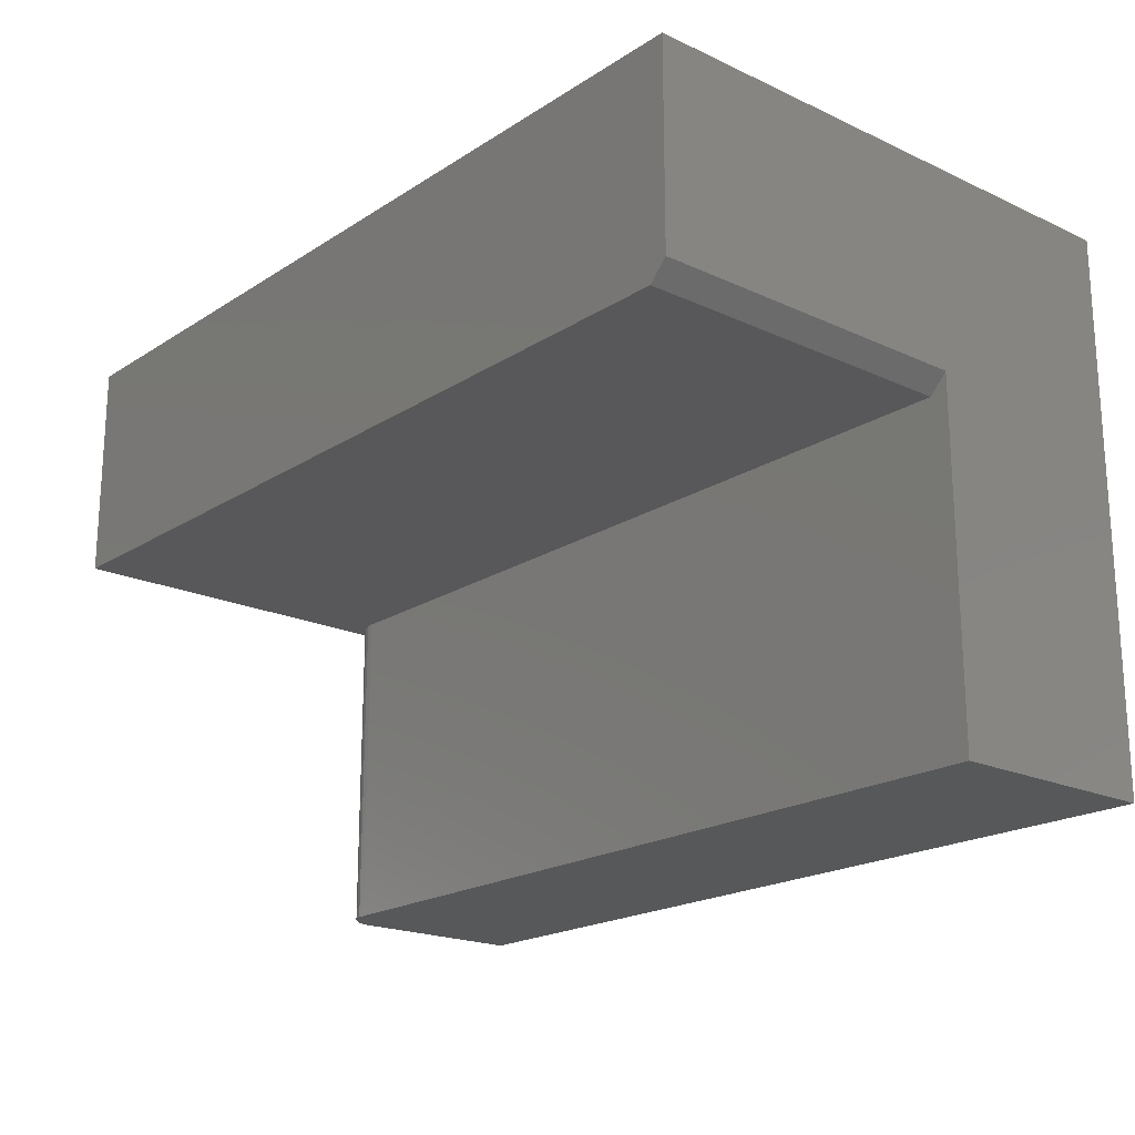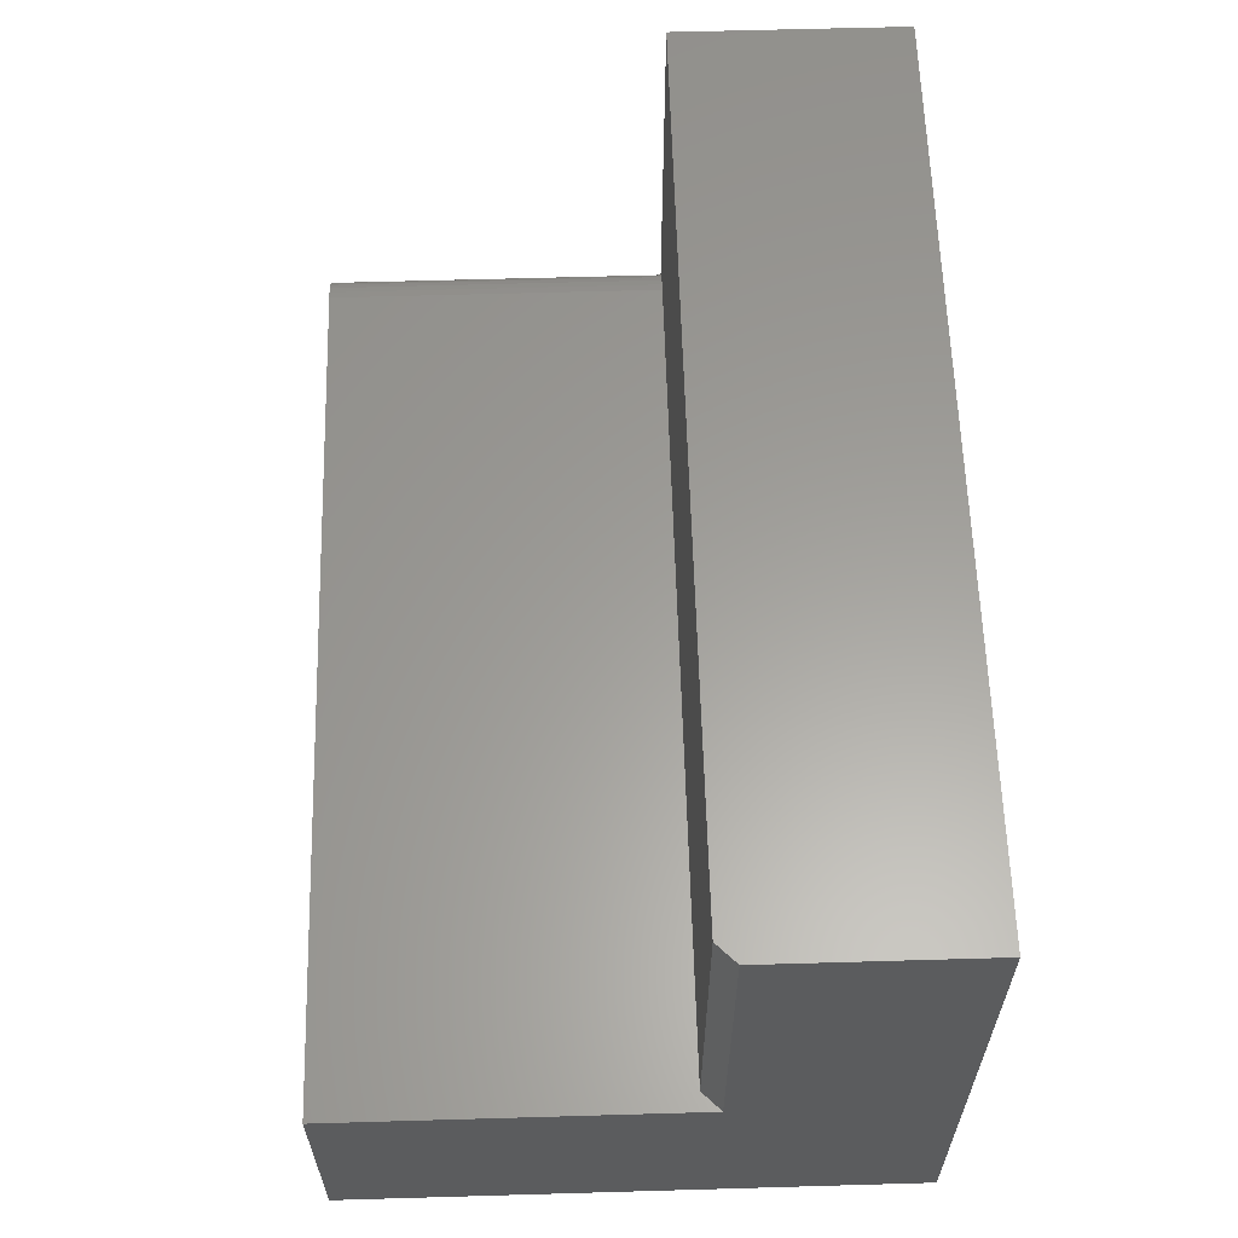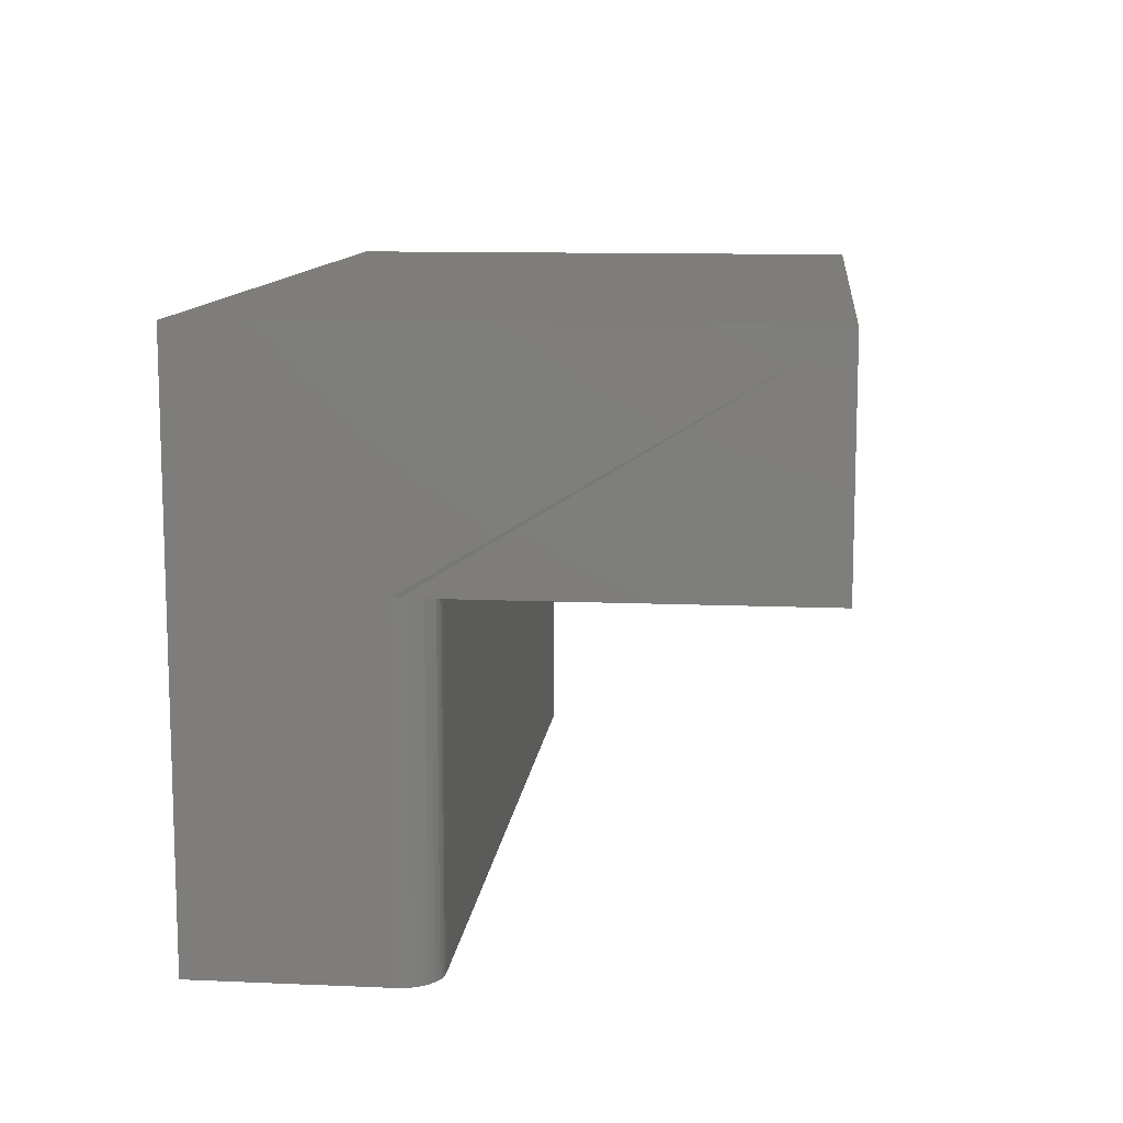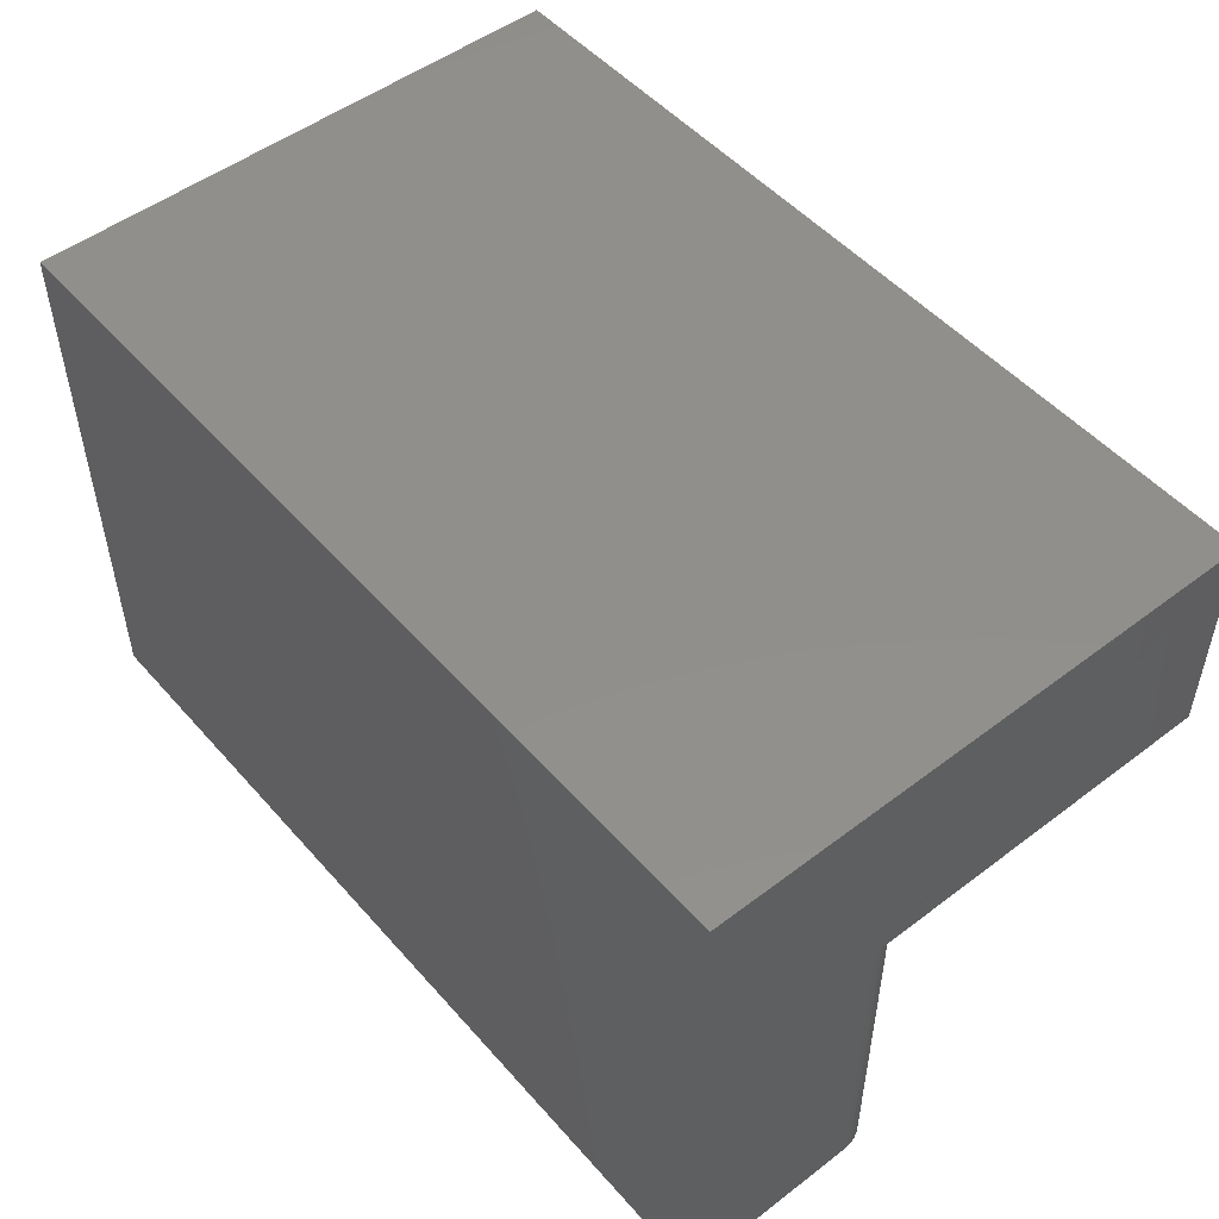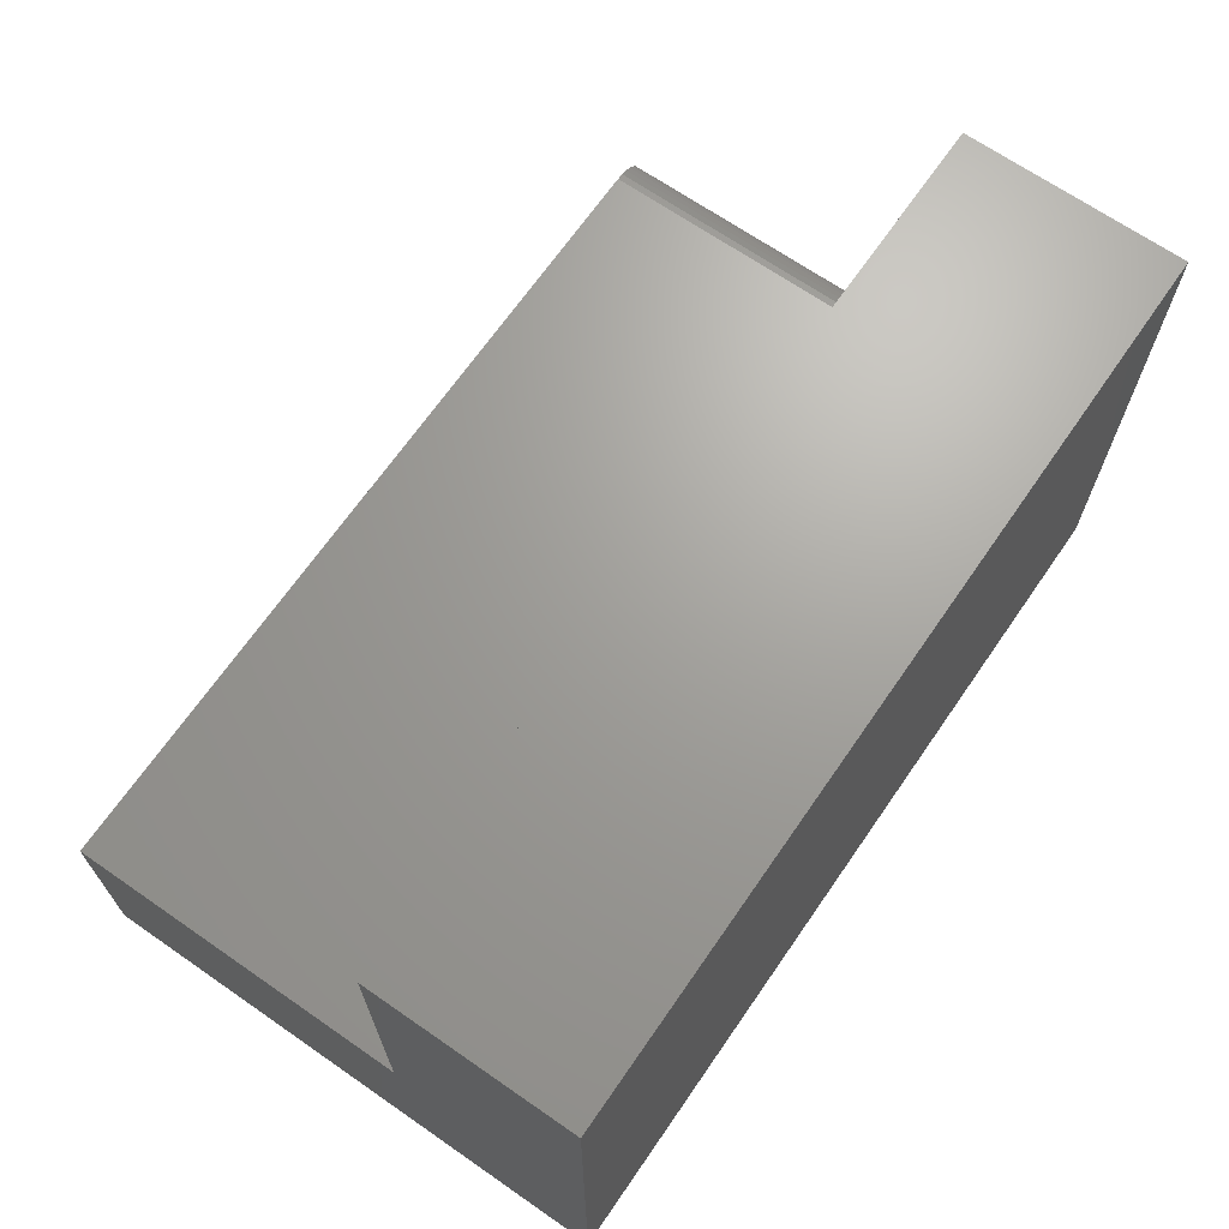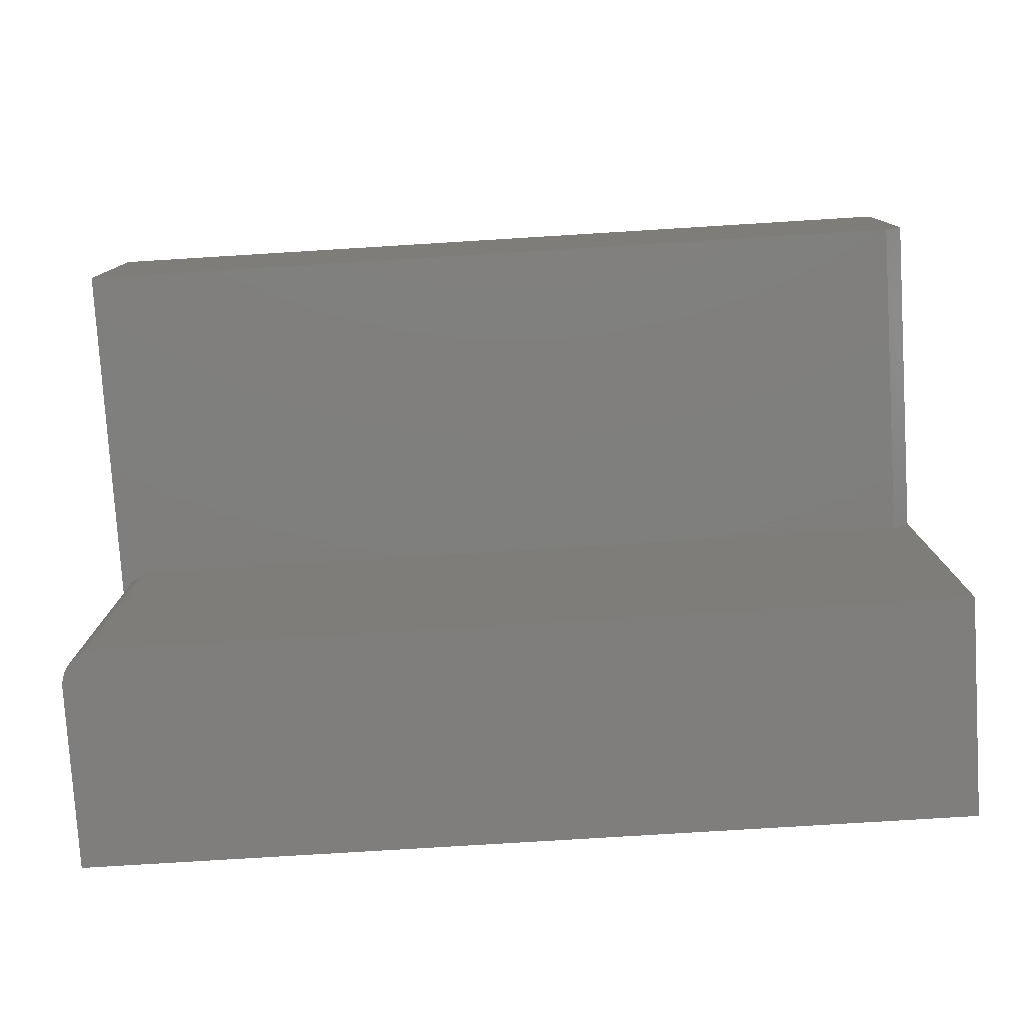
<metadata>
{"format":"stl","ext":"stl","renderer":"f3d","projection":"perspective","resolution":1024,"background":"white","views":[{"elev":-19.8,"azim":49.5,"up":"+Y"},{"elev":60.8,"azim":88.3,"up":"+Z"},{"elev":11.2,"azim":-84.0,"up":"+Y"},{"elev":50.7,"azim":-129.7,"up":"+Y"},{"elev":68.2,"azim":124.7,"up":"+Z"},{"elev":-78.7,"azim":3.5,"up":"+Y"}]}
</metadata>
<code>
# stl→obj: 30 verts, 56 faces
v 0 2.87e-17 0.4688
v 0 -0.1875 0.4688
v 0.75 2.87e-17 0.4688
v 0.7344 -0.1875 0.4688
v 0.75 -0.1719 0.4688
v 0.005267 -0.4688 0.1736
v 0.01929 -0.4688 0.1851
v 0.01389 -0.4688 0.1822
v 0.009153 -0.4688 0.1783
v 0.75 -0.4688 0
v 0.75 -0.4688 0.1875
v 0.03125 -0.4688 0.1875
v 0.02515 -0.4688 0.1869
v 0 -0.4688 0
v 0.002379 -0.4688 0.1682
v 0.0006005 -0.4688 0.1623
v 0 -0.4688 0.1562
v 0.03125 -0.1875 0.1875
v 0.7344 -0.1875 0.1875
v 0.75 -0.1719 0.1875
v 0 0 -2.87e-17
v 0 -0.1875 0.1562
v 0.0006005 -0.1875 0.1623
v 0.002379 -0.1875 0.1682
v 0.005267 -0.1875 0.1736
v 0.009153 -0.1875 0.1783
v 0.01389 -0.1875 0.1822
v 0.01929 -0.1875 0.1851
v 0.02515 -0.1875 0.1869
v 0.75 0 -2.87e-17
f 1 2 3
f 3 2 4
f 3 4 5
f 6 7 8
f 6 8 9
f 10 11 12
f 10 12 13
f 10 13 14
f 13 7 6
f 13 6 15
f 13 15 16
f 13 16 17
f 13 17 14
f 18 12 19
f 19 12 11
f 19 11 20
f 1 21 22
f 1 22 23
f 1 23 2
f 14 17 21
f 21 17 22
f 2 23 24
f 2 24 25
f 2 25 26
f 2 26 27
f 2 27 28
f 2 28 29
f 2 29 18
f 2 18 19
f 2 19 4
f 21 1 30
f 30 1 3
f 22 17 23
f 23 17 16
f 23 16 24
f 24 16 15
f 24 15 25
f 25 15 6
f 25 6 26
f 26 6 9
f 26 9 27
f 27 9 8
f 27 8 28
f 28 8 7
f 28 7 29
f 29 7 13
f 29 13 18
f 18 13 12
f 3 5 30
f 30 5 20
f 30 20 10
f 10 20 11
f 14 21 10
f 10 21 30
f 5 4 20
f 20 4 19

</code>
